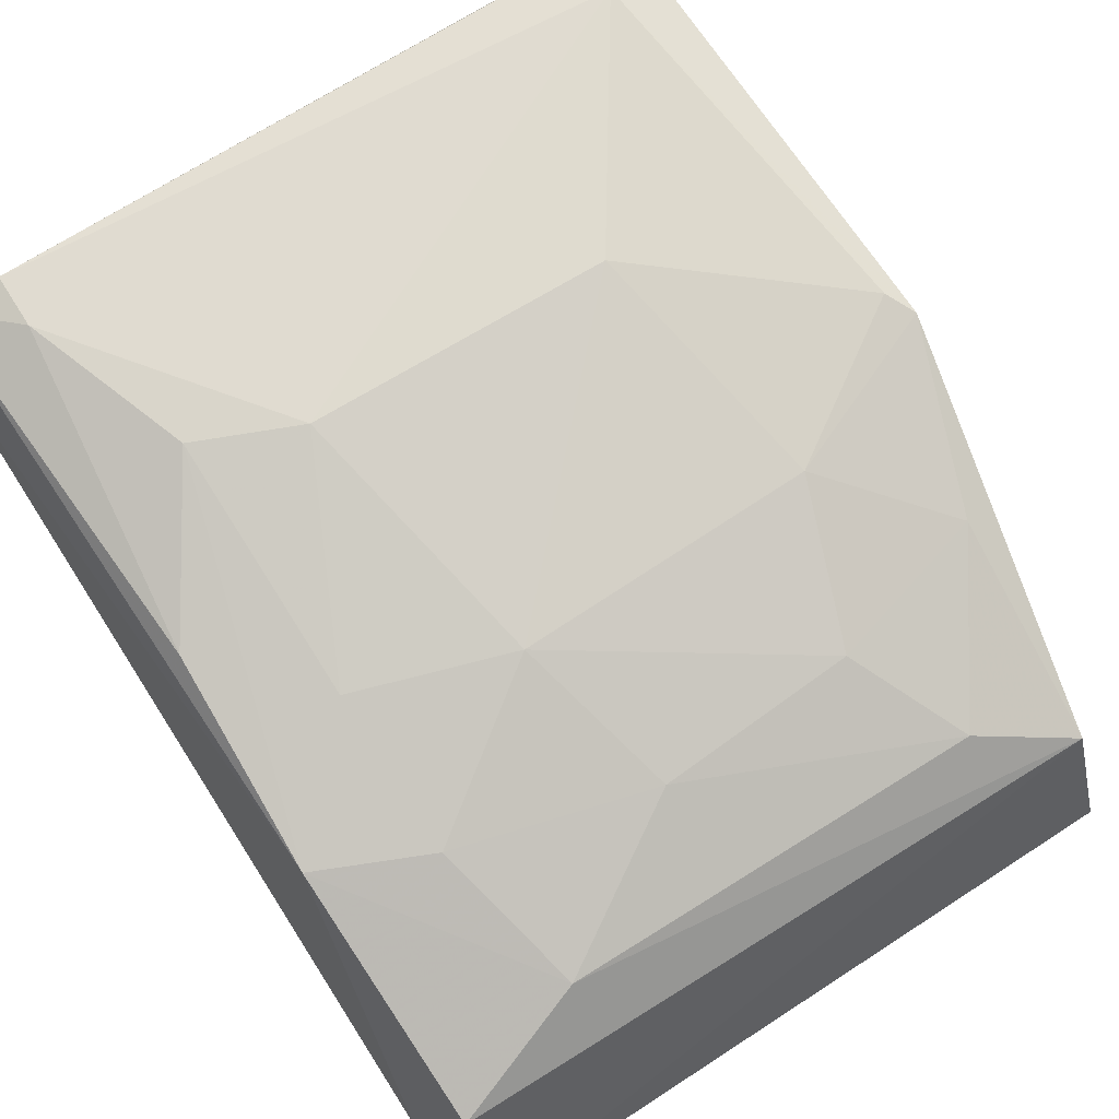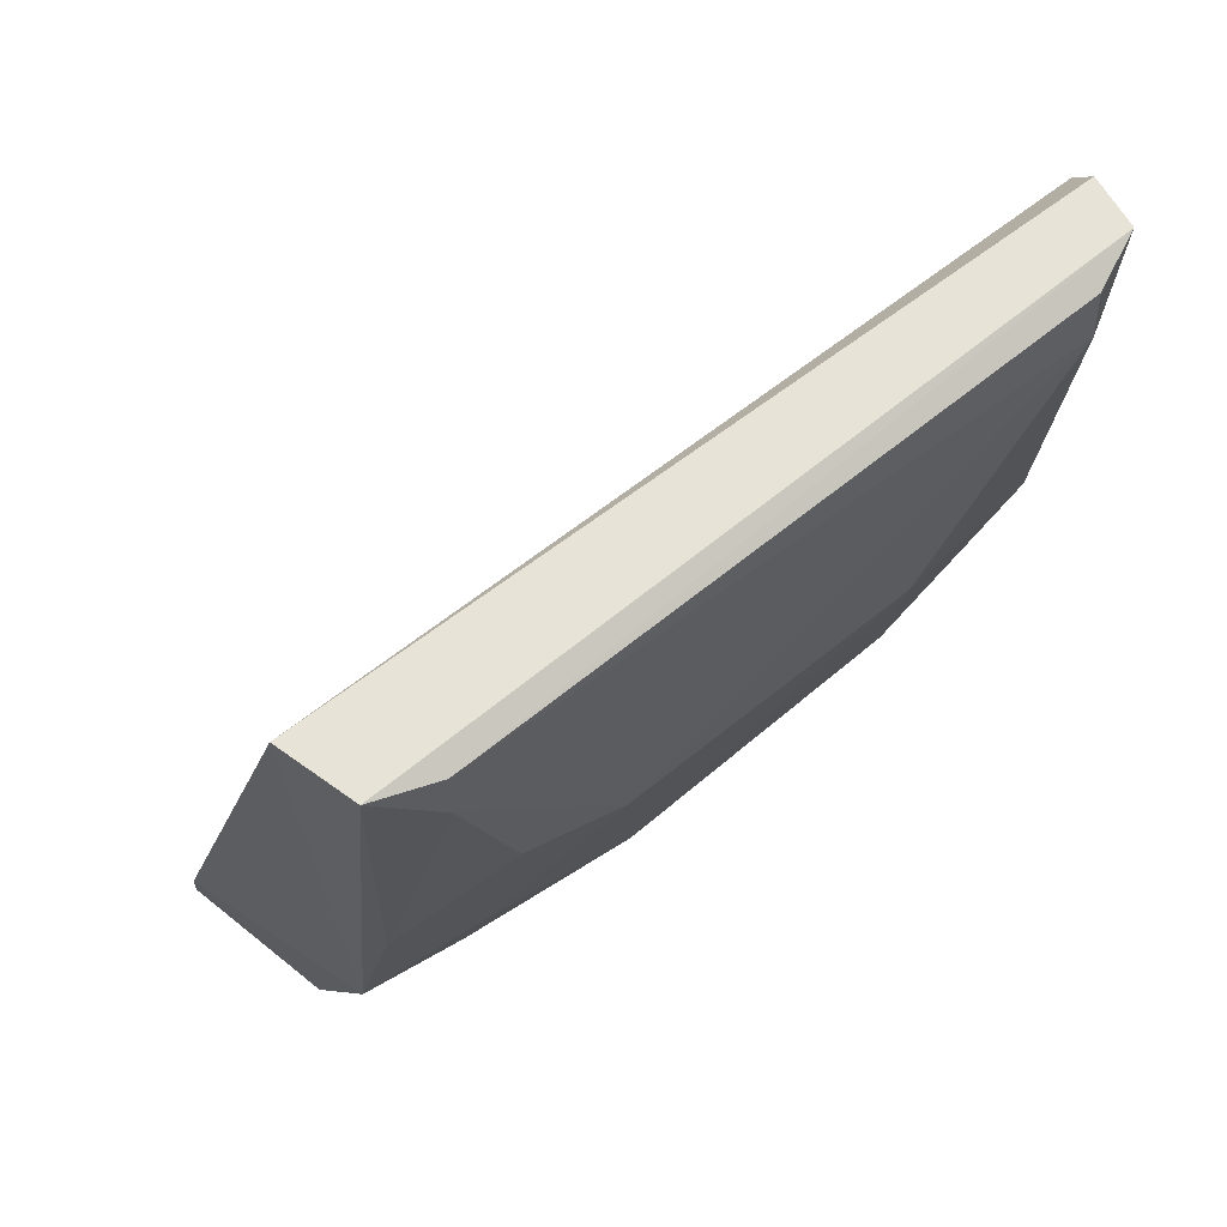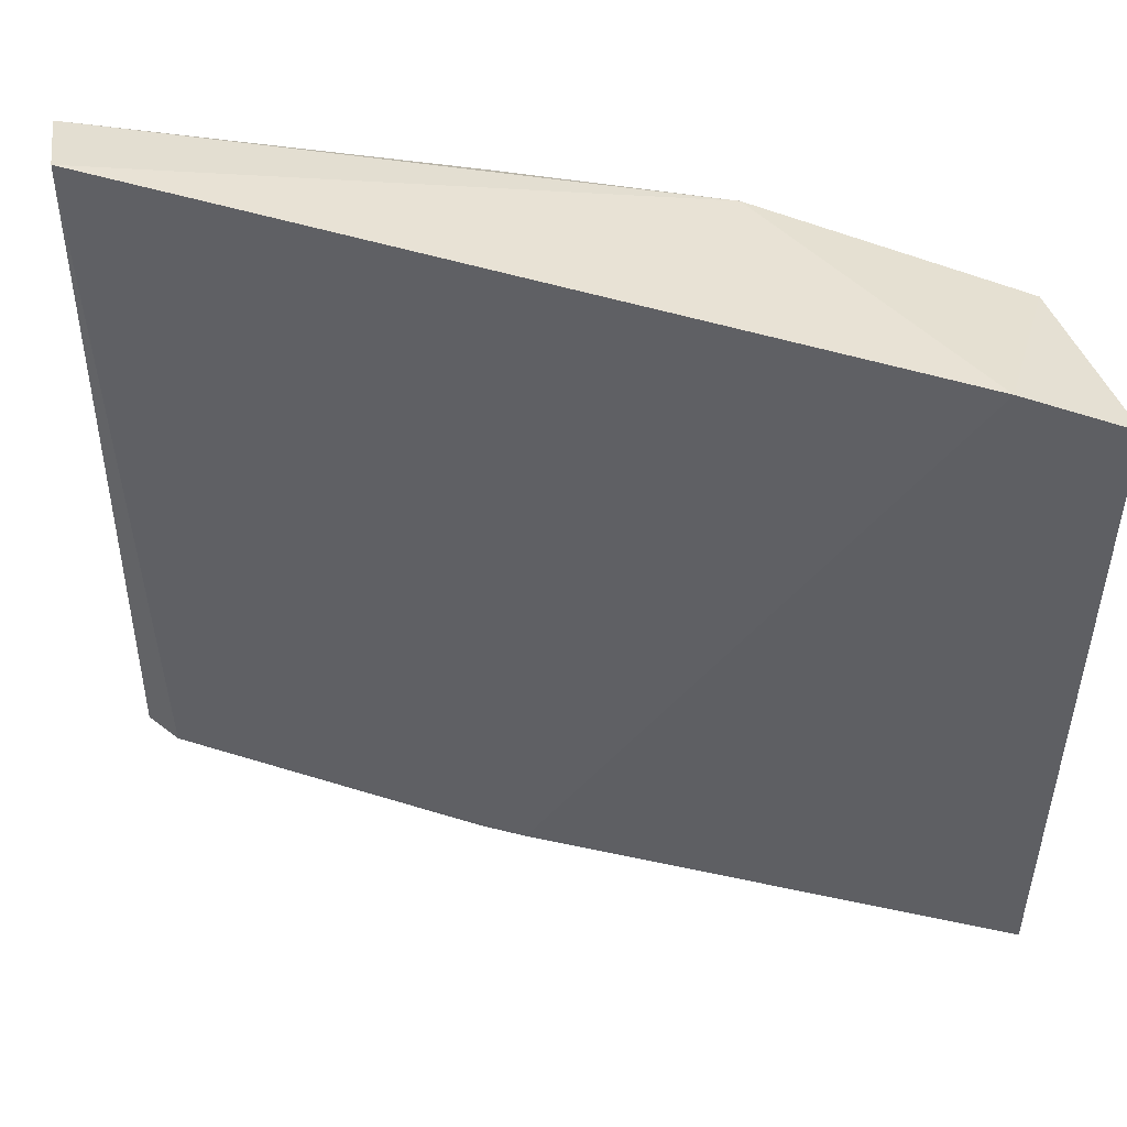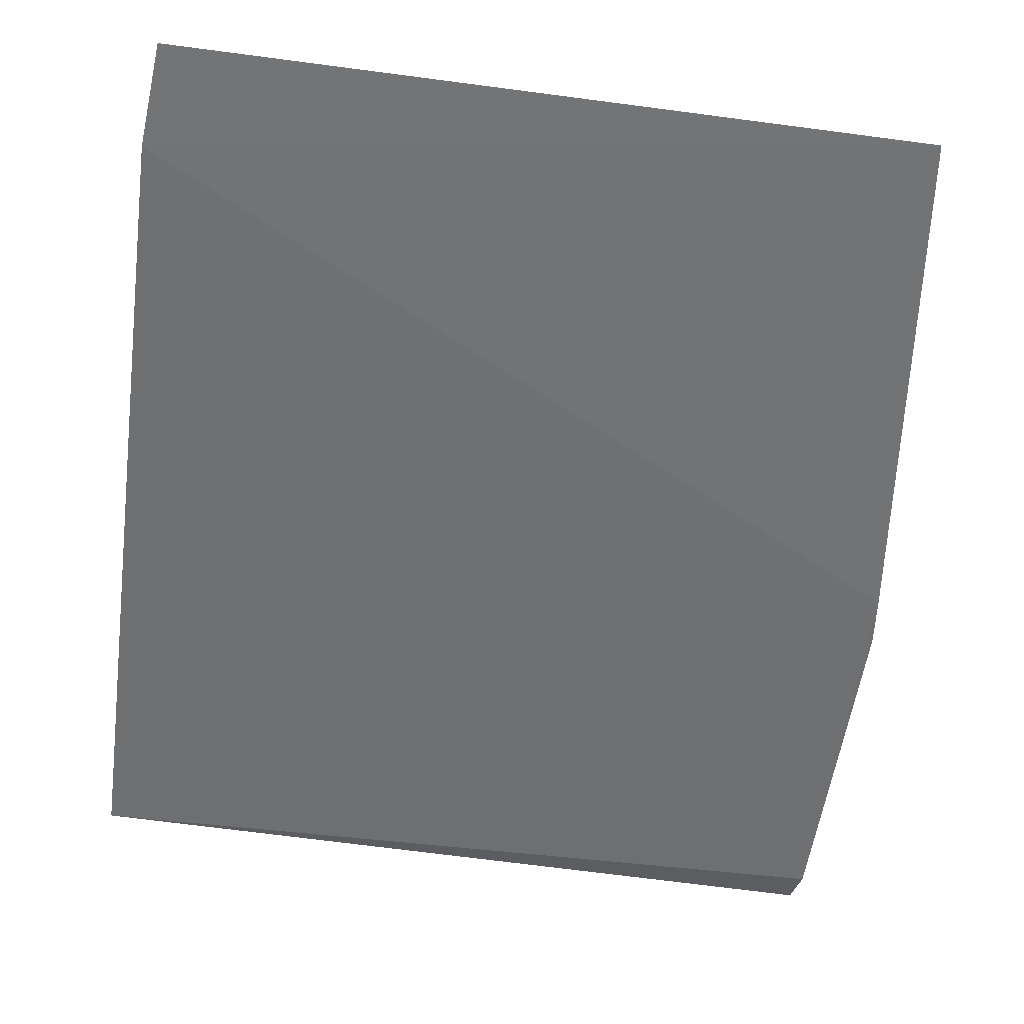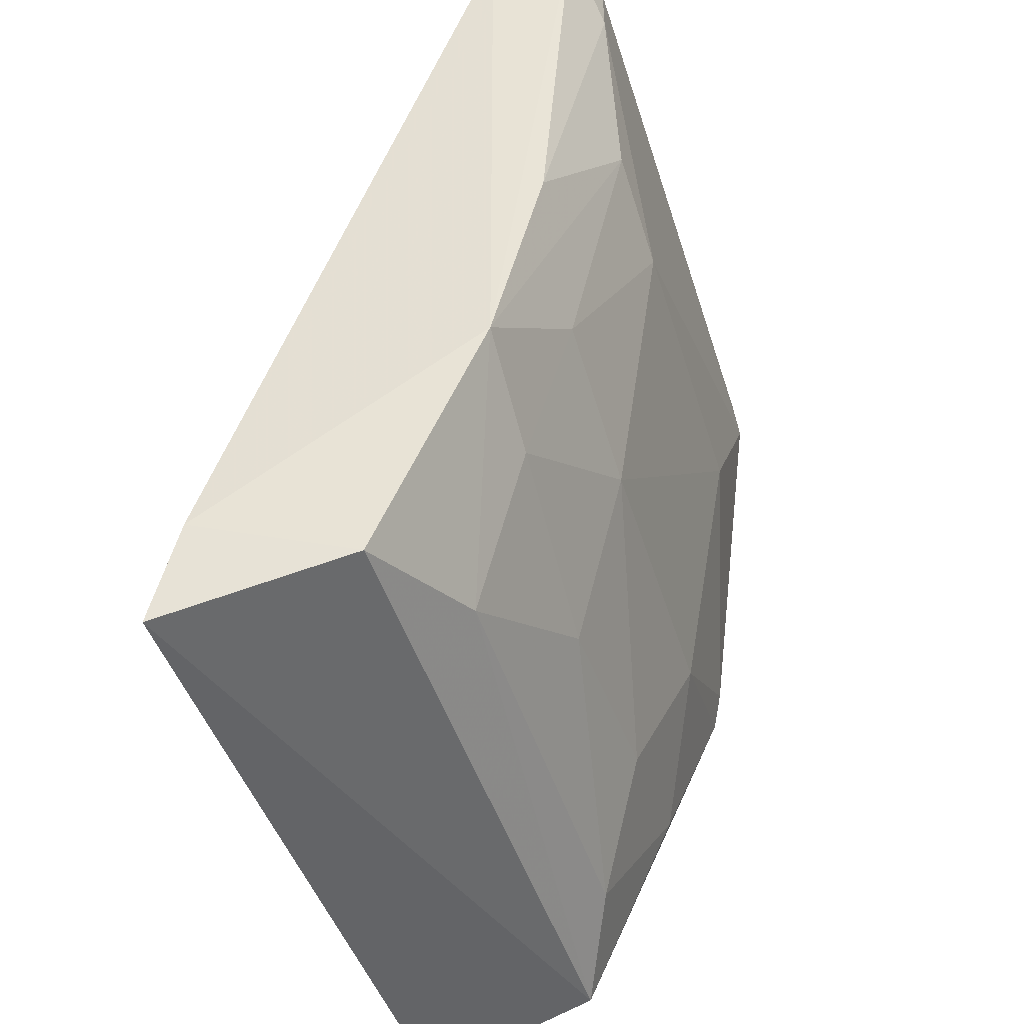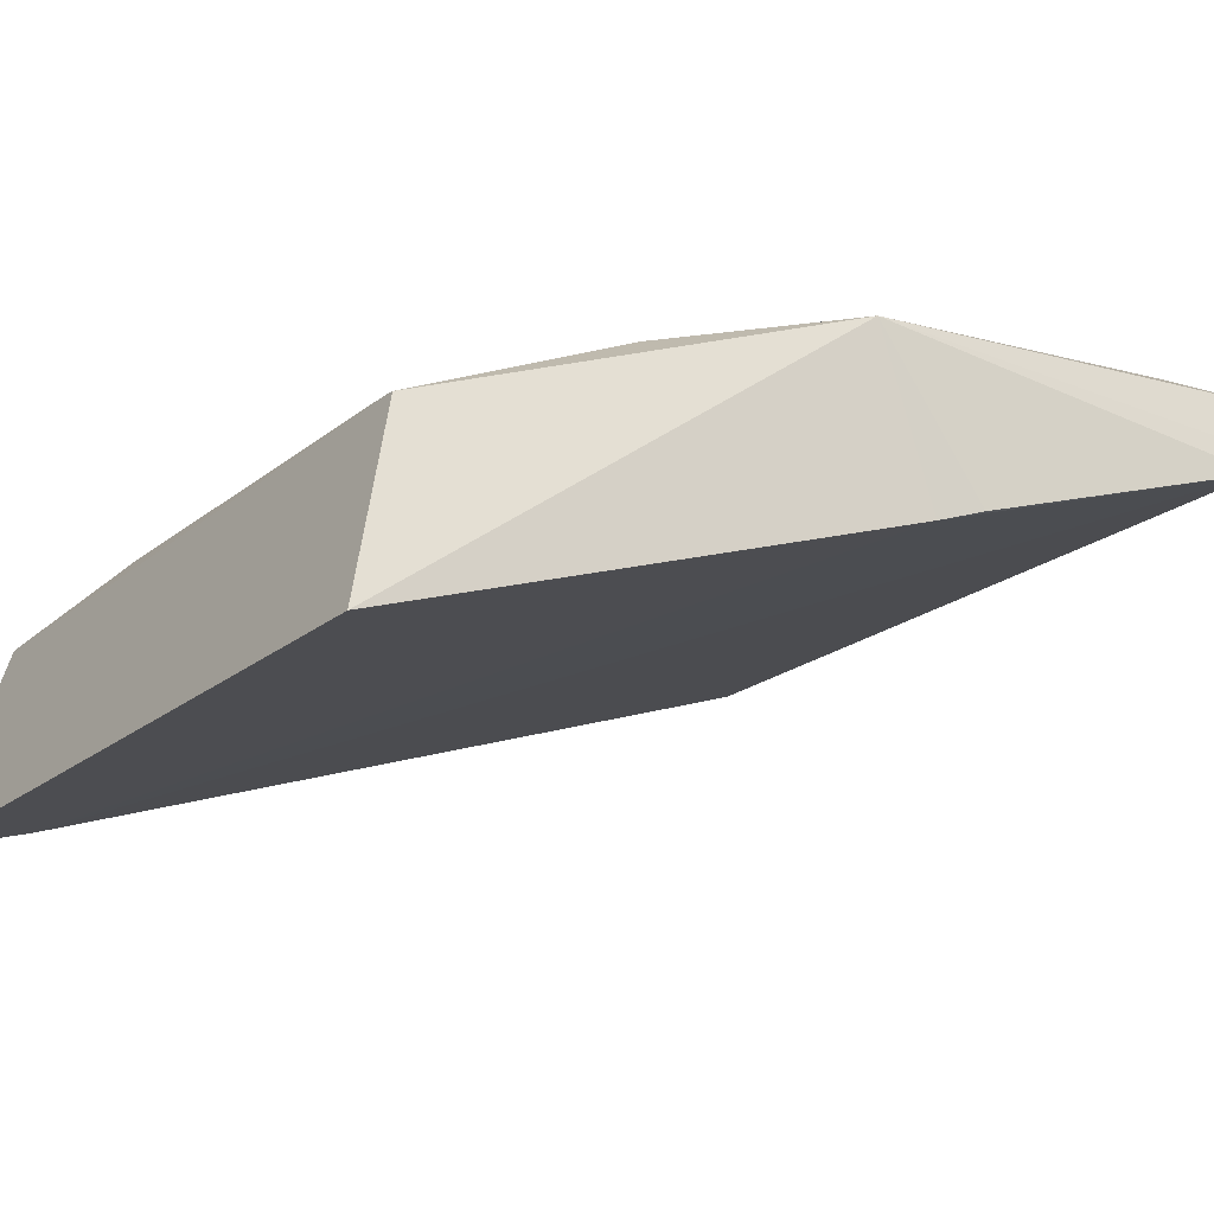
<metadata>
{"format":"obj","ext":"obj","renderer":"f3d","projection":"perspective","resolution":1024,"background":"white","views":[{"elev":70.1,"azim":146.7,"up":"+Y"},{"elev":62.9,"azim":140.3,"up":"+Z"},{"elev":-42.3,"azim":89.3,"up":"+Y"},{"elev":-73.7,"azim":172.0,"up":"+Y"},{"elev":-45.9,"azim":107.1,"up":"+Z"},{"elev":-19.3,"azim":-125.8,"up":"+Y"}]}
</metadata>
<code>
v 0.01192 0.0557 0.06099
v 0.01248 0.05305 0.06062
v 0.01219 0.04328 0.03196
v -0.01081 0.04376 0.03176
v -0.01247 0.05371 0.06062
v -0.01265 0.05292 0.05956
v 0.001615 0.05256 0.03818
v 0.01162 0.05282 0.04162
v -0.01197 0.05555 0.0609
v 0.01249 0.04426 0.03512
v -0.01016 0.0495 0.03313
v 0.004827 0.05641 0.0517
v 0.0114 0.04921 0.03371
v -0.01253 0.05398 0.04582
v -0.01261 0.04882 0.04749
v 0.0031 0.05451 0.04325
v 0.008133 0.05625 0.05323
v -0.01018 0.05644 0.05885
v 0.006798 0.0509 0.03514
v -0.004889 0.05271 0.03846
v -0.01276 0.04937 0.04902
v 0.008147 0.05437 0.045
v -0.005039 0.05634 0.05142
v 0.01132 0.05441 0.04849
v -0.01023 0.05626 0.06051
v 0.009962 0.05631 0.06065
v 0.008021 0.05281 0.03996
v -0.01037 0.05249 0.03996
v -0.00696 0.05096 0.03483
v -0.01195 0.05437 0.04675
v -0.006691 0.05436 0.04339
v 0.009994 0.05634 0.05881
f 6 2 5
f 8 1 2
f 9 5 2
f 9 2 1
f 10 2 6
f 10 8 2
f 10 4 3
f 11 3 4
f 13 3 11
f 13 10 3
f 13 8 10
f 14 6 5
f 14 5 9
f 14 11 4
f 15 10 6
f 15 4 10
f 15 14 4
f 18 14 9
f 19 8 13
f 19 13 11
f 20 16 7
f 21 15 6
f 21 6 14
f 21 14 15
f 22 16 12
f 22 17 8
f 22 12 17
f 23 12 16
f 23 18 12
f 24 1 8
f 24 8 17
f 25 18 9
f 26 18 25
f 26 25 9
f 26 9 1
f 27 8 19
f 27 22 8
f 27 16 22
f 27 19 7
f 27 7 16
f 28 11 14
f 29 19 11
f 29 28 20
f 29 11 28
f 29 20 7
f 29 7 19
f 30 14 18
f 30 18 23
f 31 23 16
f 31 16 20
f 31 30 23
f 31 20 28
f 31 28 14
f 31 14 30
f 32 24 17
f 32 1 24
f 32 26 1
f 32 17 12
f 32 12 18
f 32 18 26

</code>
